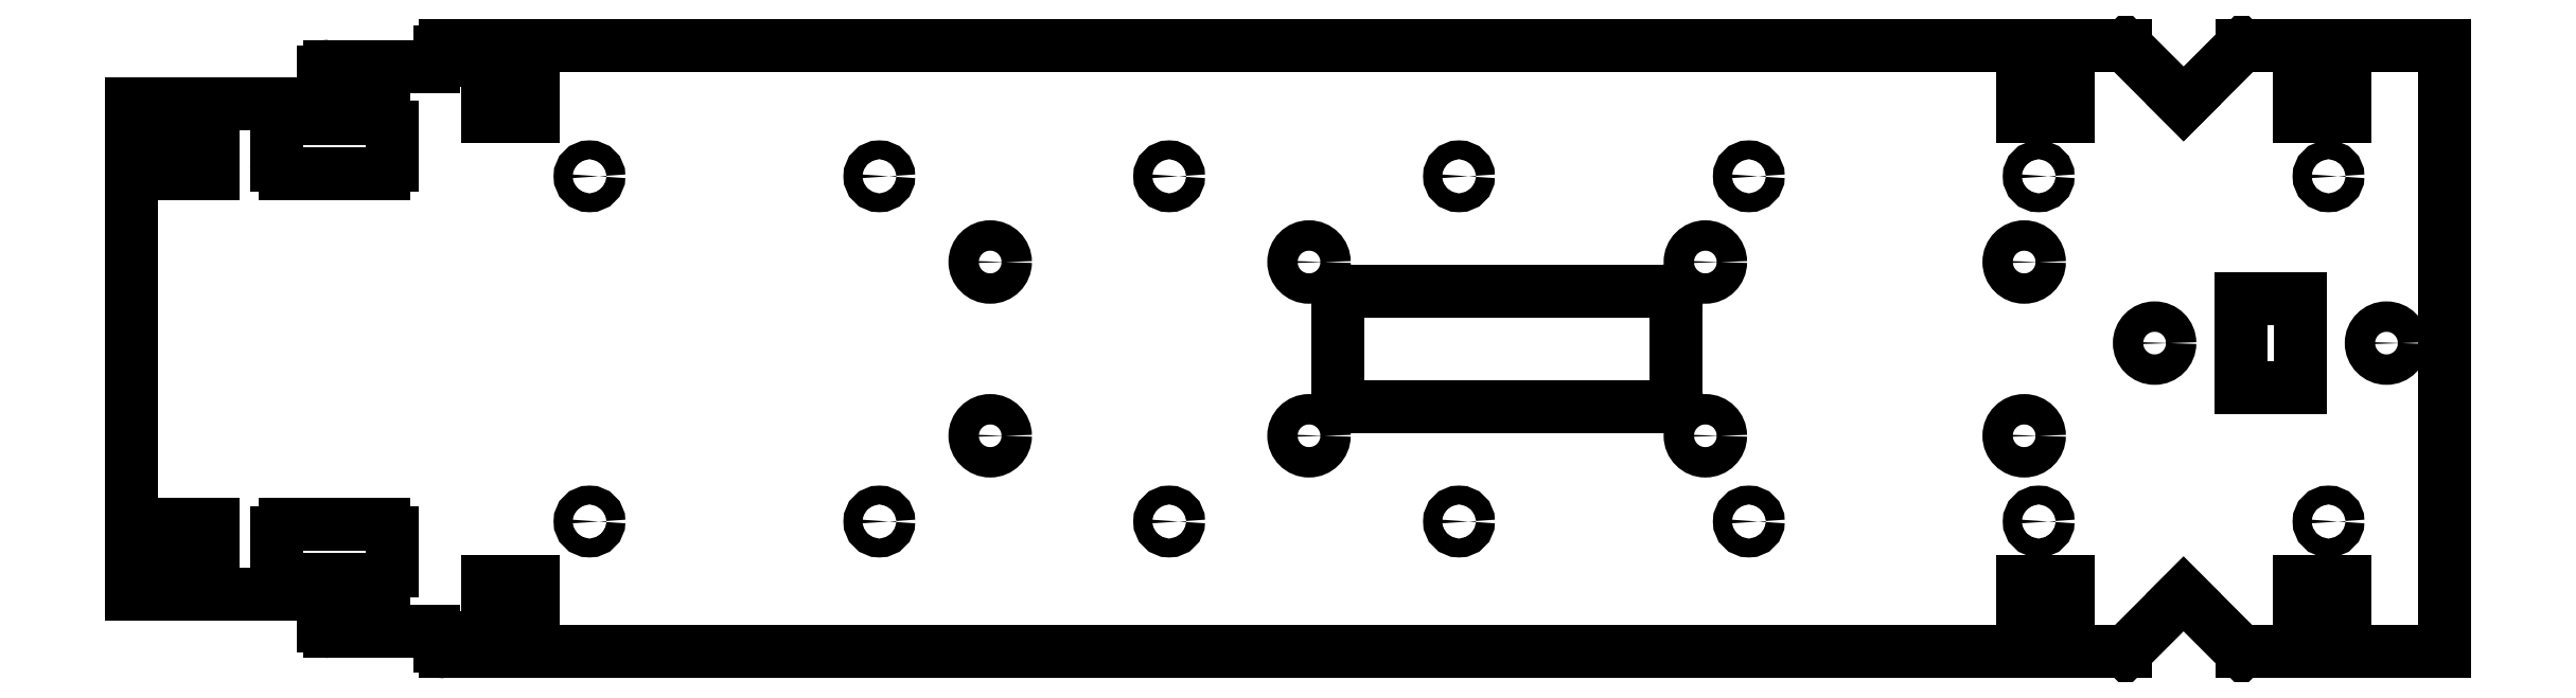
<metadata>
{"format":"dxf","ext":"dxf","renderer":"ezdxf+matplotlib","layout":"modelspace","background":"white","min_lineweight":24,"dpi":150}
</metadata>
<code>
0
SECTION
2
ENTITIES
0
CIRCLE
8
TAGLIO
10
356.5
20
57.1
40
3.25
0
CIRCLE
8
TAGLIO
10
256.5
20
57.1
40
3.25
0
CIRCLE
8
TAGLIO
10
251.5
20
27.5
40
5.25
0
CIRCLE
8
TAGLIO
10
156.5
20
57.1
40
3.25
0
CIRCLE
8
TAGLIO
10
141.5
20
27.5
40
5.25
0
CIRCLE
8
TAGLIO
10
56.5
20
57.1
40
3.25
0
CIRCLE
8
TAGLIO
10
4.751
20
27.5
40
5.25
0
CIRCLE
8
TAGLIO
10
-43.5
20
57.1
40
3.25
0
CIRCLE
8
TAGLIO
10
-105.2
20
27.5
40
5.25
0
CIRCLE
8
TAGLIO
10
-143.5
20
57.1
40
3.25
0
CIRCLE
8
TAGLIO
10
-243.5
20
57.1
40
3.25
0
CIRCLE
8
TAGLIO
10
-243.5
20
-62.1
40
3.25
0
CIRCLE
8
TAGLIO
10
-143.5
20
-62.1
40
3.25
0
CIRCLE
8
TAGLIO
10
-105.2
20
-32.5
40
5.25
0
CIRCLE
8
TAGLIO
10
-43.5
20
-62.1
40
3.25
0
CIRCLE
8
TAGLIO
10
4.751
20
-32.5
40
5.25
0
CIRCLE
8
TAGLIO
10
56.5
20
-62.1
40
3.25
0
LINE
8
TAGLIO
10
73.13
20
17.5
11
19.75
21
17.5
0
ARC
8
TAGLIO
10
19.75
20
12.5
40
5
50
90
51
180
0
LINE
8
TAGLIO
10
14.75
20
12.5
11
14.75
21
-17.5
0
ARC
8
TAGLIO
10
19.75
20
-17.5
40
5
50
180
51
270
0
LINE
8
TAGLIO
10
19.75
20
-22.5
11
126.5
21
-22.5
0
ARC
8
TAGLIO
10
126.5
20
-17.5
40
5
50
270
51
360
0
LINE
8
TAGLIO
10
131.5
20
-17.5
11
131.5
21
12.5
0
ARC
8
TAGLIO
10
126.5
20
12.5
40
5
50
0
51
90
0
LINE
8
TAGLIO
10
126.5
20
17.5
11
73.13
21
17.5
0
CIRCLE
8
TAGLIO
10
141.5
20
-32.5
40
5.25
0
CIRCLE
8
TAGLIO
10
156.5
20
-62.1
40
3.25
0
CIRCLE
8
TAGLIO
10
256.5
20
-62.1
40
3.25
0
CIRCLE
8
TAGLIO
10
251.5
20
-32.5
40
5.25
0
CIRCLE
8
TAGLIO
10
296.5
20
-0.5
40
5.25
0
LINE
8
TAGLIO
10
326.2
20
-0.5
11
326.2
21
-15.75
0
LINE
8
TAGLIO
10
326.2
20
-15.75
11
346.8
21
-15.75
0
LINE
8
TAGLIO
10
346.8
20
-15.75
11
346.8
21
14.75
0
LINE
8
TAGLIO
10
346.8
20
14.75
11
326.2
21
14.75
0
LINE
8
TAGLIO
10
326.2
20
14.75
11
326.2
21
-0.5
0
CIRCLE
8
TAGLIO
10
356.5
20
-62.1
40
3.25
0
CIRCLE
8
TAGLIO
10
376.5
20
-0.5
40
5.25
0
LINE
8
TAGLIO
10
396.5
20
102.1
11
396.5
21
-107.1
0
LINE
8
TAGLIO
10
396.5
20
-107.1
11
362
21
-107.1
0
LINE
8
TAGLIO
10
362
20
-107.1
11
362
21
-82.9
0
LINE
8
TAGLIO
10
362
20
-82.9
11
346.5
21
-82.9
0
LINE
8
TAGLIO
10
346.5
20
-82.9
11
346.5
21
-107.1
0
LINE
8
TAGLIO
10
346.5
20
-107.1
11
326.5
21
-107.1
0
LINE
8
TAGLIO
10
326.5
20
-107.1
11
306.5
21
-87.1
0
LINE
8
TAGLIO
10
306.5
20
-87.1
11
286.5
21
-107.1
0
LINE
8
TAGLIO
10
286.5
20
-107.1
11
266.6
21
-107.1
0
LINE
8
TAGLIO
10
266.6
20
-107.1
11
266.6
21
-82.9
0
LINE
8
TAGLIO
10
266.6
20
-82.9
11
251.1
21
-82.9
0
LINE
8
TAGLIO
10
251.1
20
-82.9
11
251.1
21
-107.1
0
LINE
8
TAGLIO
10
251.1
20
-107.1
11
-263
21
-107.1
0
LINE
8
TAGLIO
10
-263
20
-107.1
11
-263
21
-82.9
0
LINE
8
TAGLIO
10
-263
20
-82.9
11
-278.5
21
-82.9
0
LINE
8
TAGLIO
10
-278.5
20
-82.9
11
-278.5
21
-107.1
0
LINE
8
TAGLIO
10
-278.5
20
-107.1
11
-293.2
21
-107.1
0
ARC
8
TAGLIO
10
-293.2
20
-105.1
40
2
50
180
51
270
0
LINE
8
TAGLIO
10
-295.2
20
-105.1
11
-295.2
21
-102.1
0
ARC
8
TAGLIO
10
-297.2
20
-102.1
40
2
50
0
51
90
0
LINE
8
TAGLIO
10
-297.2
20
-100.1
11
-333.2
21
-100.1
0
ARC
8
TAGLIO
10
-333.2
20
-98.1
40
2
50
180
51
270
0
LINE
8
TAGLIO
10
-335.2
20
-98.1
11
-335.2
21
-94.1
0
ARC
8
TAGLIO
10
-333.2
20
-94.1
40
2
50
90
51
180
0
LINE
8
TAGLIO
10
-333.2
20
-92.1
11
-330.5
21
-92.1
0
LINE
8
TAGLIO
10
-330.5
20
-92.1
11
-330.5
21
-87.1
0
LINE
8
TAGLIO
10
-330.5
20
-87.1
11
-334.5
21
-87.1
0
LINE
8
TAGLIO
10
-334.5
20
-87.1
11
-334.5
21
-82.1
0
LINE
8
TAGLIO
10
-334.5
20
-82.1
11
-314.5
21
-82.1
0
ARC
8
TAGLIO
10
-314.5
20
-79.1
40
3
50
270
51
360
0
LINE
8
TAGLIO
10
-311.5
20
-79.1
11
-311.5
21
-66.1
0
ARC
8
TAGLIO
10
-314.5
20
-66.1
40
3
50
0
51
90
0
LINE
8
TAGLIO
10
-314.5
20
-63.1
11
-348.5
21
-63.1
0
ARC
8
TAGLIO
10
-348.5
20
-66.1
40
3
50
90
51
180
0
LINE
8
TAGLIO
10
-351.5
20
-66.1
11
-351.5
21
-87.1
0
LINE
8
TAGLIO
10
-351.5
20
-87.1
11
-373.3
21
-87.1
0
LINE
8
TAGLIO
10
-373.3
20
-87.1
11
-373.3
21
-62.9
0
LINE
8
TAGLIO
10
-373.3
20
-62.9
11
-388.5
21
-62.9
0
LINE
8
TAGLIO
10
-388.5
20
-62.9
11
-388.5
21
-87.1
0
LINE
8
TAGLIO
10
-388.5
20
-87.1
11
-401.5
21
-87.1
0
LINE
8
TAGLIO
10
-401.5
20
-87.1
11
-401.5
21
-74.6
0
LINE
8
TAGLIO
10
-401.5
20
-74.6
11
-396.5
21
-74.6
0
LINE
8
TAGLIO
10
-396.5
20
-74.6
11
-396.5
21
-64.6
0
LINE
8
TAGLIO
10
-396.5
20
-64.6
11
-401.5
21
-64.6
0
LINE
8
TAGLIO
10
-401.5
20
-64.6
11
-401.5
21
59.6
0
LINE
8
TAGLIO
10
-401.5
20
59.6
11
-396.5
21
59.6
0
LINE
8
TAGLIO
10
-396.5
20
59.6
11
-396.5
21
69.6
0
LINE
8
TAGLIO
10
-396.5
20
69.6
11
-401.5
21
69.6
0
LINE
8
TAGLIO
10
-401.5
20
69.6
11
-401.5
21
82.1
0
LINE
8
TAGLIO
10
-401.5
20
82.1
11
-388.5
21
82.1
0
LINE
8
TAGLIO
10
-388.5
20
82.1
11
-388.5
21
57.9
0
LINE
8
TAGLIO
10
-388.5
20
57.9
11
-373.3
21
57.9
0
LINE
8
TAGLIO
10
-373.3
20
57.9
11
-373.3
21
82.1
0
LINE
8
TAGLIO
10
-373.3
20
82.1
11
-351.5
21
82.1
0
LINE
8
TAGLIO
10
-351.5
20
82.1
11
-351.5
21
61.1
0
ARC
8
TAGLIO
10
-348.5
20
61.1
40
3
50
180
51
270
0
LINE
8
TAGLIO
10
-348.5
20
58.1
11
-314.5
21
58.1
0
ARC
8
TAGLIO
10
-314.5
20
61.1
40
3
50
270
51
360
0
LINE
8
TAGLIO
10
-311.5
20
61.1
11
-311.5
21
74.1
0
ARC
8
TAGLIO
10
-314.5
20
74.1
40
3
50
0
51
90
0
LINE
8
TAGLIO
10
-314.5
20
77.1
11
-334.5
21
77.1
0
LINE
8
TAGLIO
10
-334.5
20
77.1
11
-334.5
21
82.1
0
LINE
8
TAGLIO
10
-334.5
20
82.1
11
-330.5
21
82.1
0
LINE
8
TAGLIO
10
-330.5
20
82.1
11
-330.5
21
87.1
0
LINE
8
TAGLIO
10
-330.5
20
87.1
11
-333.2
21
87.1
0
ARC
8
TAGLIO
10
-333.2
20
89.1
40
2
50
180
51
270
0
LINE
8
TAGLIO
10
-335.2
20
89.1
11
-335.2
21
93.1
0
ARC
8
TAGLIO
10
-333.2
20
93.1
40
2
50
90
51
180
0
LINE
8
TAGLIO
10
-333.2
20
95.1
11
-297.2
21
95.1
0
ARC
8
TAGLIO
10
-297.2
20
97.1
40
2
50
270
51
360
0
LINE
8
TAGLIO
10
-295.2
20
97.1
11
-295.2
21
100.1
0
ARC
8
TAGLIO
10
-293.2
20
100.1
40
2
50
90
51
180
0
LINE
8
TAGLIO
10
-293.2
20
102.1
11
-278.5
21
102.1
0
LINE
8
TAGLIO
10
-278.5
20
102.1
11
-278.5
21
77.9
0
LINE
8
TAGLIO
10
-278.5
20
77.9
11
-263
21
77.9
0
LINE
8
TAGLIO
10
-263
20
77.9
11
-263
21
102.1
0
LINE
8
TAGLIO
10
-263
20
102.1
11
251.1
21
102.1
0
LINE
8
TAGLIO
10
251.1
20
102.1
11
251.1
21
77.9
0
LINE
8
TAGLIO
10
251.1
20
77.9
11
266.6
21
77.9
0
LINE
8
TAGLIO
10
266.6
20
77.9
11
266.6
21
102.1
0
LINE
8
TAGLIO
10
266.6
20
102.1
11
286.5
21
102.1
0
LINE
8
TAGLIO
10
286.5
20
102.1
11
306.5
21
82.1
0
LINE
8
TAGLIO
10
306.5
20
82.1
11
326.5
21
102.1
0
LINE
8
TAGLIO
10
326.5
20
102.1
11
346.5
21
102.1
0
LINE
8
TAGLIO
10
346.5
20
102.1
11
346.5
21
77.9
0
LINE
8
TAGLIO
10
346.5
20
77.9
11
362
21
77.9
0
LINE
8
TAGLIO
10
362
20
77.9
11
362
21
102.1
0
LINE
8
TAGLIO
10
362
20
102.1
11
396.5
21
102.1
0
ENDSEC
0
EOF

</code>
